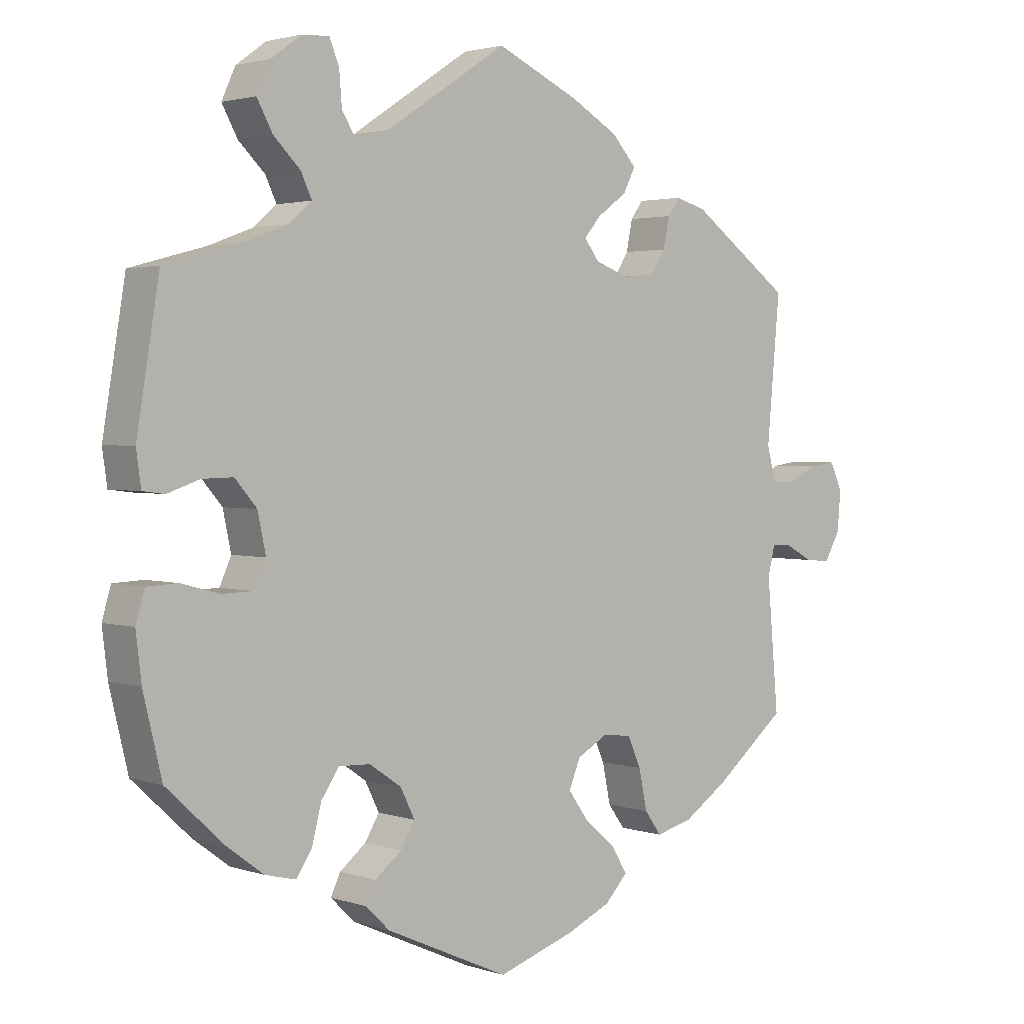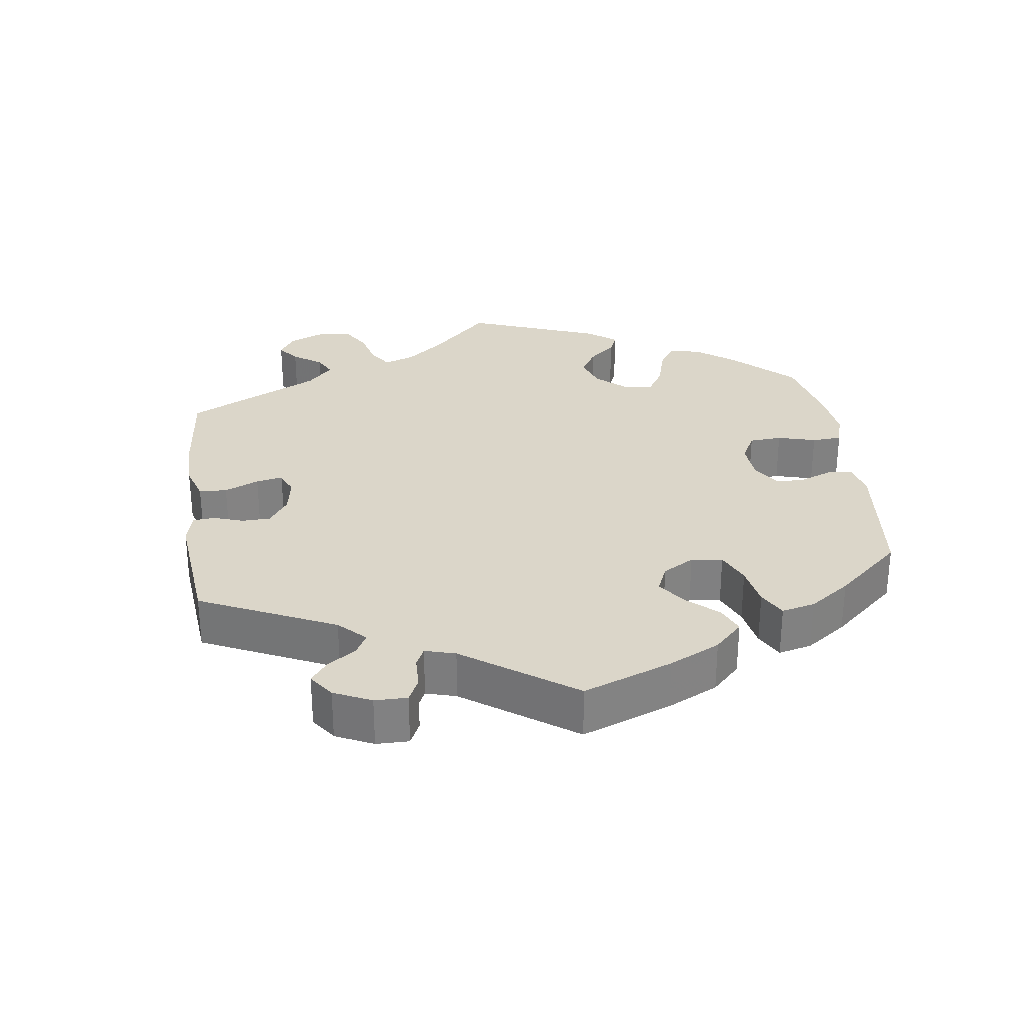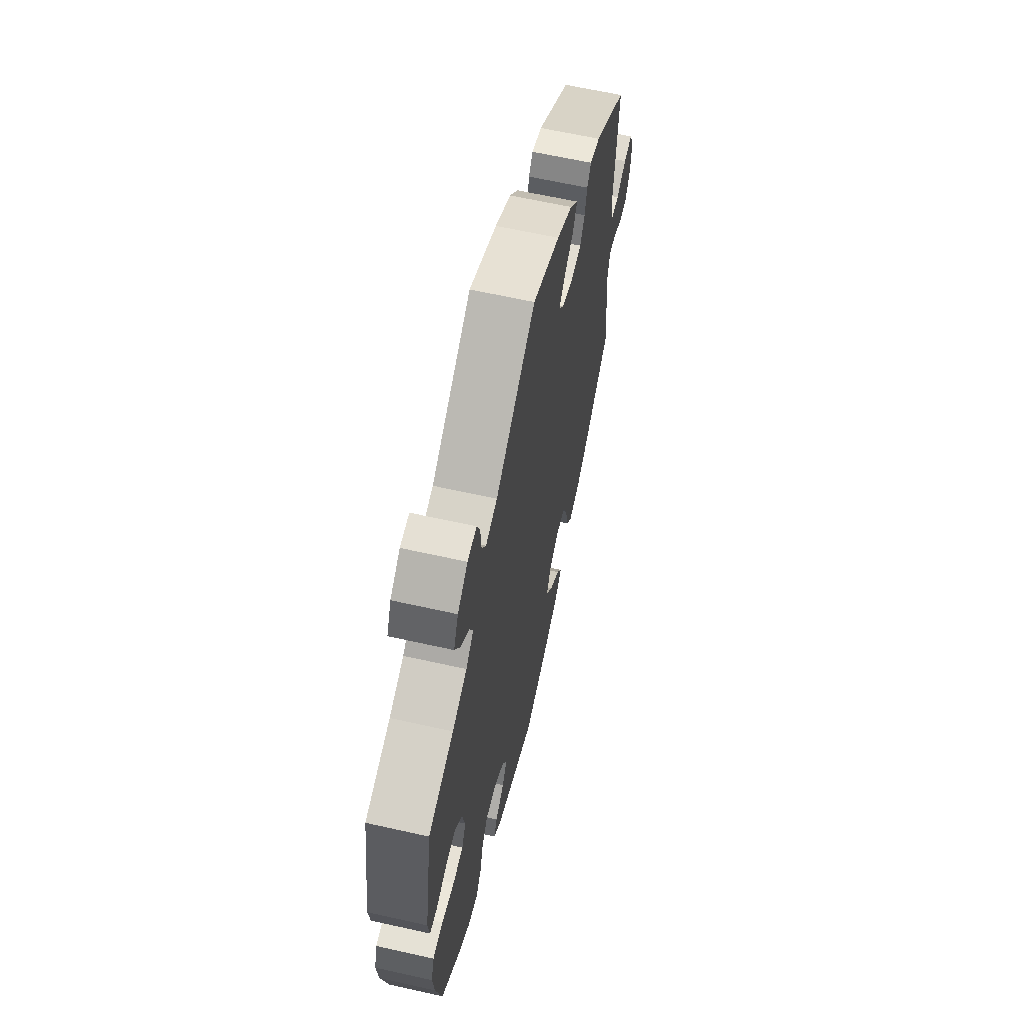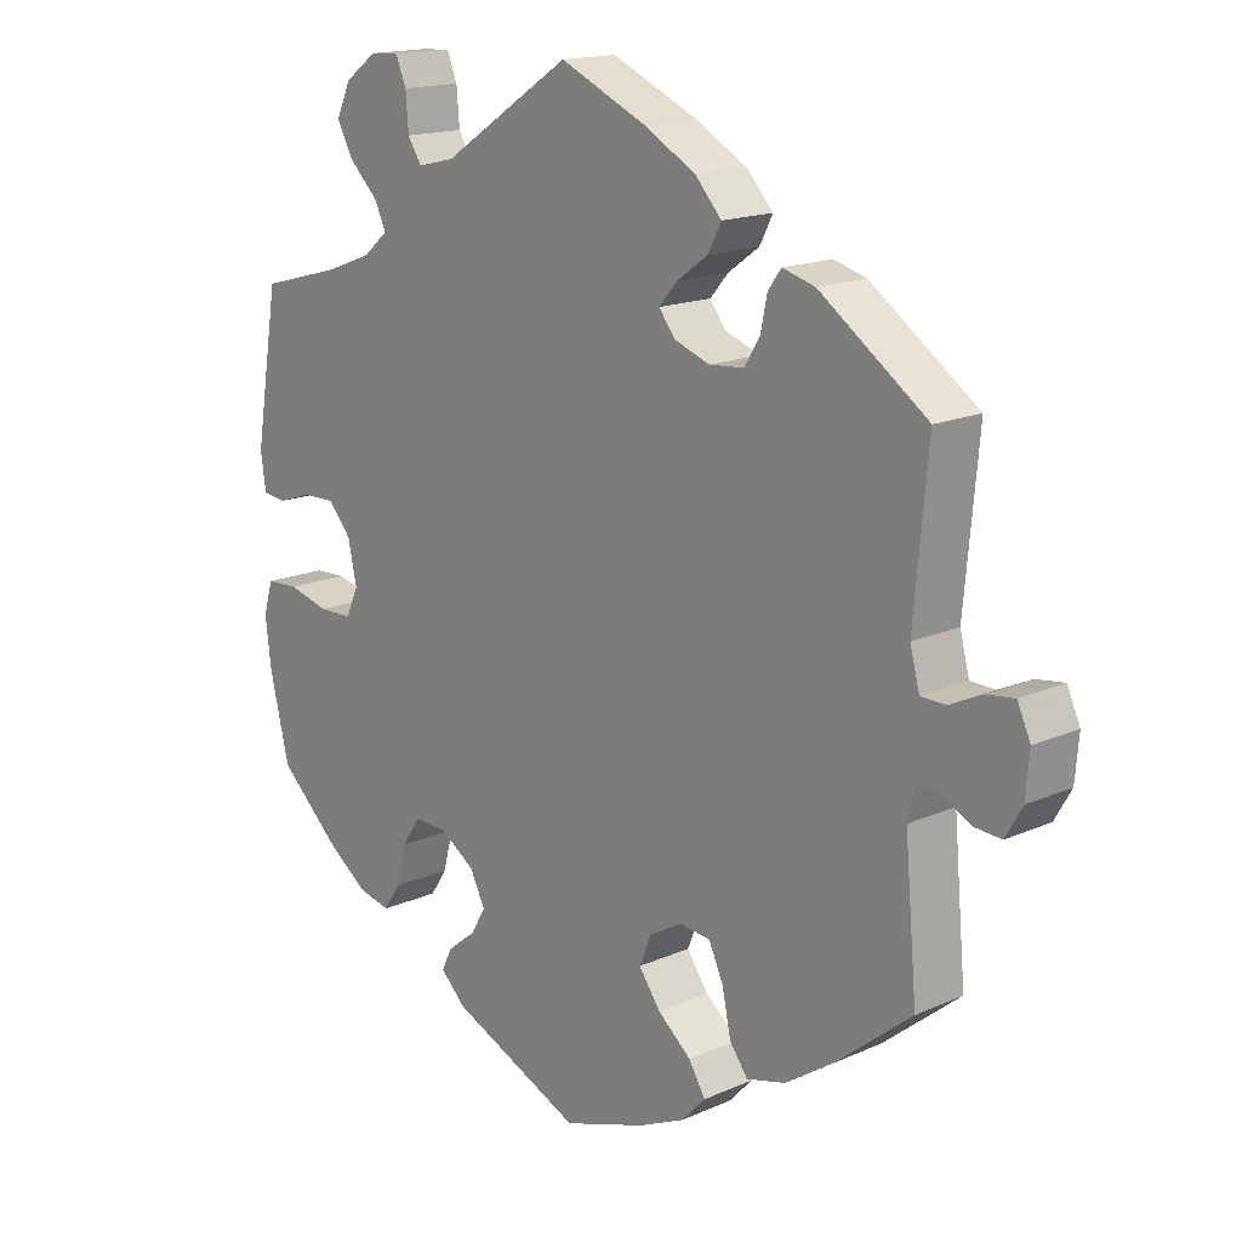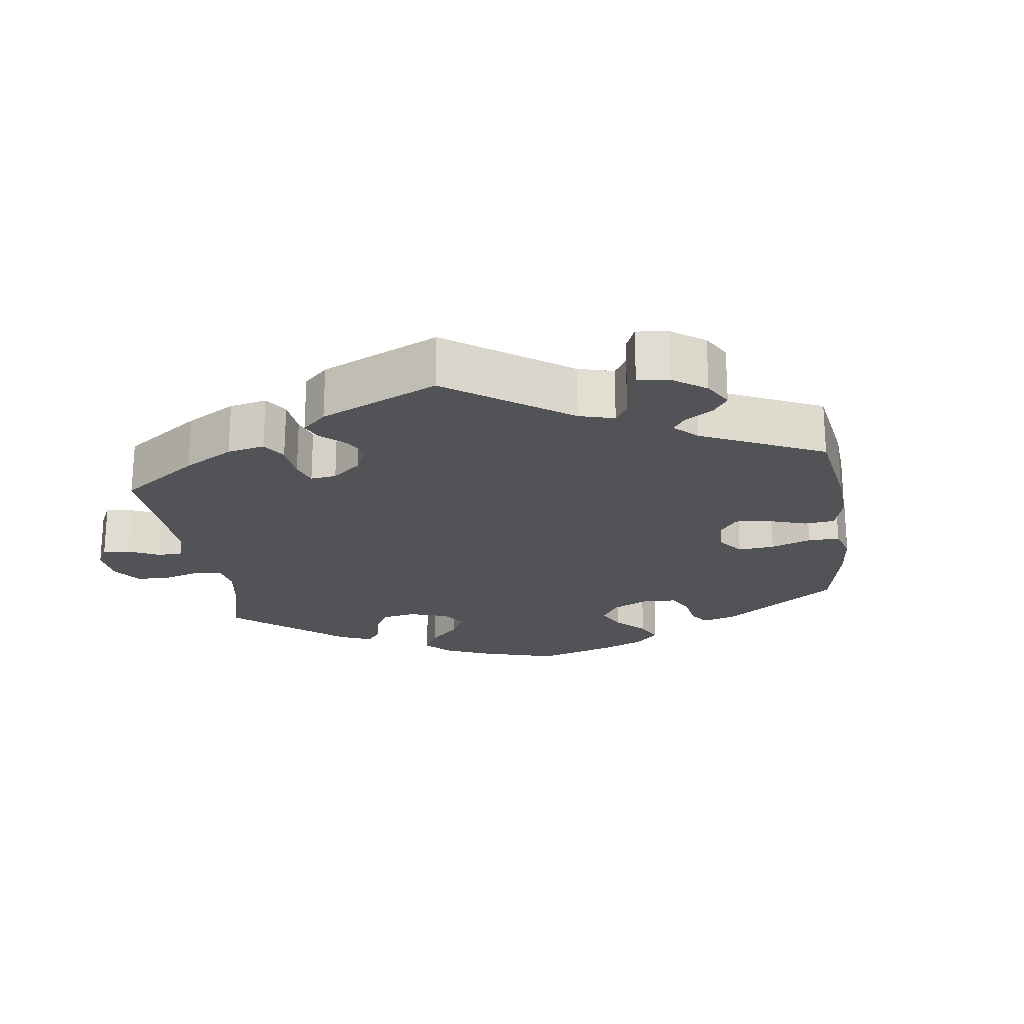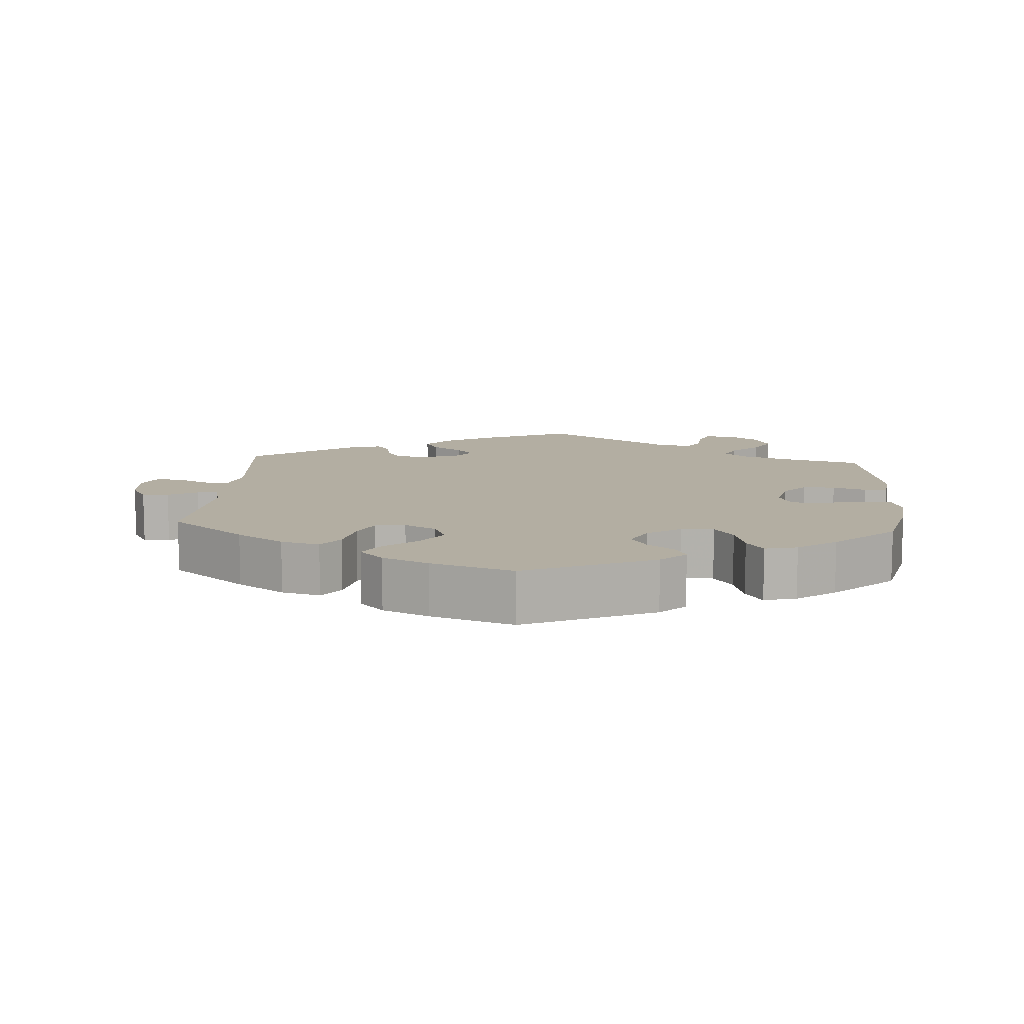
<metadata>
{"format":"obj","ext":"obj","renderer":"f3d","projection":"perspective","resolution":1024,"background":"white","views":[{"elev":2.4,"azim":-41.1,"up":"+Z"},{"elev":30.0,"azim":112.4,"up":"+Y"},{"elev":62.3,"azim":-77.1,"up":"+Z"},{"elev":16.2,"azim":47.4,"up":"+Z"},{"elev":-21.8,"azim":68.1,"up":"+Y"},{"elev":10.8,"azim":-176.0,"up":"+Y"}]}
</metadata>
<code>
v 0.12 0.07 0.523
v 0.19 0.07 0.483
v 0.226 0.07 0.443
v 0.208 0.07 0.408
v 0.165 0.07 0.377
v 0.14 0.07 0.348
v 0.162 0.07 0.319
v 0.211 0.07 0.301
v 0.259 0.07 0.305
v 0.28 0.07 0.339
v 0.289 0.07 0.383
v 0.307 0.07 0.408
v 0.352 0.07 0.395
v 0.5 0.07 0.289
v 0.481 0.07 0.08
v 0.494 0.07 0.03
v 0.528 0.07 0.029
v 0.573 0.07 0.05
v 0.611 0.07 0.055
v 0.629 0.07 0.015
v 0.624 0.07 -0.043
v 0.601 0.07 -0.083
v 0.564 0.07 -0.08
v 0.523 0.07 -0.058
v 0.494 0.07 -0.056
v 0.483 0.07 -0.099
v 0.5 0.07 -0.289
v 0.395 0.07 -0.374
v 0.329 0.07 -0.418
v 0.275 0.07 -0.432
v 0.25 0.07 -0.398
v 0.238 0.07 -0.34
v 0.218 0.07 -0.296
v 0.176 0.07 -0.291
v 0.131 0.07 -0.316
v 0.114 0.07 -0.357
v 0.144 0.07 -0.399
v 0.19 0.07 -0.438
v 0.213 0.07 -0.476
v 0.18 0.07 -0.511
v 0.116 0.07 -0.54
v 0.001 0.07 -0.578
v -0.18 0.07 -0.497
v -0.215 0.07 -0.463
v -0.201 0.07 -0.433
v -0.162 0.07 -0.402
v -0.141 0.07 -0.367
v -0.162 0.07 -0.325
v -0.209 0.07 -0.293
v -0.255 0.07 -0.291
v -0.281 0.07 -0.329
v -0.295 0.07 -0.383
v -0.318 0.07 -0.418
v -0.363 0.07 -0.407
v -0.417 0.07 -0.367
v -0.501 0.07 -0.289
v -0.528 0.07 -0.177
v -0.536 0.07 -0.11
v -0.523 0.07 -0.066
v -0.478 0.07 -0.064
v -0.422 0.07 -0.079
v -0.376 0.07 -0.078
v -0.359 0.07 -0.04
v -0.371 0.07 0.016
v -0.403 0.07 0.053
v -0.448 0.07 0.052
v -0.495 0.07 0.036
v -0.527 0.07 0.04
v -0.534 0.07 0.09
v -0.501 0.07 0.289
v -0.39 0.07 0.319
v -0.326 0.07 0.343
v -0.292 0.07 0.372
v -0.308 0.07 0.406
v -0.347 0.07 0.444
v -0.37 0.07 0.486
v -0.35 0.07 0.53
v -0.306 0.07 0.562
v -0.266 0.07 0.564
v -0.252 0.07 0.529
v -0.248 0.07 0.48
v -0.229 0.07 0.45
v -0.178 0.07 0.462
v -0.001 0.07 0.578
v 0.12 0 0.523
v 0.19 0 0.483
v 0.226 0 0.443
v 0.208 0 0.408
v 0.165 0 0.377
v 0.14 0 0.348
v 0.162 0 0.319
v 0.211 0 0.301
v 0.259 0 0.305
v 0.28 0 0.339
v 0.289 0 0.383
v 0.307 0 0.408
v 0.352 0 0.395
v 0.5 0 0.289
v 0.481 0 0.08
v 0.494 0 0.03
v 0.528 0 0.029
v 0.573 0 0.05
v 0.611 0 0.055
v 0.629 0 0.015
v 0.624 0 -0.043
v 0.601 0 -0.083
v 0.564 0 -0.08
v 0.523 0 -0.058
v 0.494 0 -0.056
v 0.483 0 -0.099
v 0.5 0 -0.289
v 0.395 0 -0.374
v 0.329 0 -0.418
v 0.275 0 -0.432
v 0.25 0 -0.398
v 0.238 0 -0.34
v 0.218 0 -0.296
v 0.176 0 -0.291
v 0.131 0 -0.316
v 0.114 0 -0.357
v 0.144 0 -0.399
v 0.19 0 -0.438
v 0.213 0 -0.476
v 0.18 0 -0.511
v 0.116 0 -0.54
v 0.001 0 -0.578
v -0.18 0 -0.497
v -0.215 0 -0.463
v -0.201 0 -0.433
v -0.162 0 -0.402
v -0.141 0 -0.367
v -0.162 0 -0.325
v -0.209 0 -0.293
v -0.255 0 -0.291
v -0.281 0 -0.329
v -0.295 0 -0.383
v -0.318 0 -0.418
v -0.363 0 -0.407
v -0.417 0 -0.367
v -0.501 0 -0.289
v -0.528 0 -0.177
v -0.536 0 -0.11
v -0.523 0 -0.066
v -0.478 0 -0.064
v -0.422 0 -0.079
v -0.376 0 -0.078
v -0.359 0 -0.04
v -0.371 0 0.016
v -0.403 0 0.053
v -0.448 0 0.052
v -0.495 0 0.036
v -0.527 0 0.04
v -0.534 0 0.09
v -0.501 0 0.289
v -0.39 0 0.319
v -0.326 0 0.343
v -0.292 0 0.372
v -0.308 0 0.406
v -0.347 0 0.444
v -0.37 0 0.486
v -0.35 0 0.53
v -0.306 0 0.562
v -0.266 0 0.564
v -0.252 0 0.529
v -0.248 0 0.48
v -0.229 0 0.45
v -0.178 0 0.462
v -0.001 0 0.578
f 83 84 1 2
f 82 83 2 3
f 78 79 80 81
f 78 81 82
f 77 78 82
f 74 75 76 77
f 73 74 77 82
f 68 69 70 71
f 66 67 68 71
f 65 66 71 72
f 64 65 72 73
f 58 59 60 61
f 58 61 62
f 57 58 62
f 56 57 62
f 55 56 62
f 54 55 62 63
f 51 52 53 54
f 50 51 54 63
f 43 44 45 46
f 43 46 47
f 42 43 47
f 41 42 47 48
f 37 38 39 40
f 36 37 40 41
f 29 30 31 32
f 29 32 33
f 26 27 28 29
f 25 26 29 33
f 21 22 23 24
f 21 24 25
f 20 21 25
f 17 18 19 20
f 16 17 20 25
f 15 16 25 33
f 10 11 12 13
f 9 10 13 14
f 8 9 14 15
f 82 3 4 5
f 82 5 6
f 73 82 6 7
f 49 50 63 64
f 48 49 64 73
f 36 41 48 73
f 35 36 73 7
f 8 15 33 34
f 7 8 34 35
f 86 85 168 167
f 87 86 167 166
f 165 164 163 162
f 166 165 162
f 166 162 161
f 161 160 159 158
f 166 161 158 157
f 155 154 153 152
f 155 152 151 150
f 156 155 150 149
f 157 156 149 148
f 145 144 143 142
f 146 145 142
f 146 142 141
f 146 141 140
f 146 140 139
f 147 146 139 138
f 138 137 136 135
f 147 138 135 134
f 130 129 128 127
f 131 130 127
f 131 127 126
f 132 131 126 125
f 124 123 122 121
f 125 124 121 120
f 116 115 114 113
f 117 116 113
f 113 112 111 110
f 117 113 110 109
f 108 107 106 105
f 109 108 105
f 109 105 104
f 104 103 102 101
f 109 104 101 100
f 117 109 100 99
f 97 96 95 94
f 98 97 94 93
f 99 98 93 92
f 89 88 87 166
f 90 89 166
f 91 90 166 157
f 148 147 134 133
f 157 148 133 132
f 157 132 125 120
f 91 157 120 119
f 118 117 99 92
f 119 118 92 91
f 1 85 86 2
f 2 86 87 3
f 3 87 88 4
f 4 88 89 5
f 5 89 90 6
f 6 90 91 7
f 7 91 92 8
f 8 92 93 9
f 9 93 94 10
f 10 94 95 11
f 11 95 96 12
f 12 96 97 13
f 13 97 98 14
f 14 98 99 15
f 15 99 100 16
f 16 100 101 17
f 17 101 102 18
f 18 102 103 19
f 19 103 104 20
f 20 104 105 21
f 21 105 106 22
f 22 106 107 23
f 23 107 108 24
f 24 108 109 25
f 25 109 110 26
f 26 110 111 27
f 27 111 112 28
f 28 112 113 29
f 29 113 114 30
f 30 114 115 31
f 31 115 116 32
f 32 116 117 33
f 33 117 118 34
f 34 118 119 35
f 35 119 120 36
f 36 120 121 37
f 37 121 122 38
f 38 122 123 39
f 39 123 124 40
f 40 124 125 41
f 41 125 126 42
f 42 126 127 43
f 43 127 128 44
f 44 128 129 45
f 45 129 130 46
f 46 130 131 47
f 47 131 132 48
f 48 132 133 49
f 49 133 134 50
f 50 134 135 51
f 51 135 136 52
f 52 136 137 53
f 53 137 138 54
f 54 138 139 55
f 55 139 140 56
f 56 140 141 57
f 57 141 142 58
f 58 142 143 59
f 59 143 144 60
f 60 144 145 61
f 61 145 146 62
f 62 146 147 63
f 63 147 148 64
f 64 148 149 65
f 65 149 150 66
f 66 150 151 67
f 67 151 152 68
f 68 152 153 69
f 69 153 154 70
f 70 154 155 71
f 71 155 156 72
f 72 156 157 73
f 73 157 158 74
f 74 158 159 75
f 75 159 160 76
f 76 160 161 77
f 77 161 162 78
f 78 162 163 79
f 79 163 164 80
f 80 164 165 81
f 81 165 166 82
f 82 166 167 83
f 83 167 168 84
f 84 168 85 1

</code>
